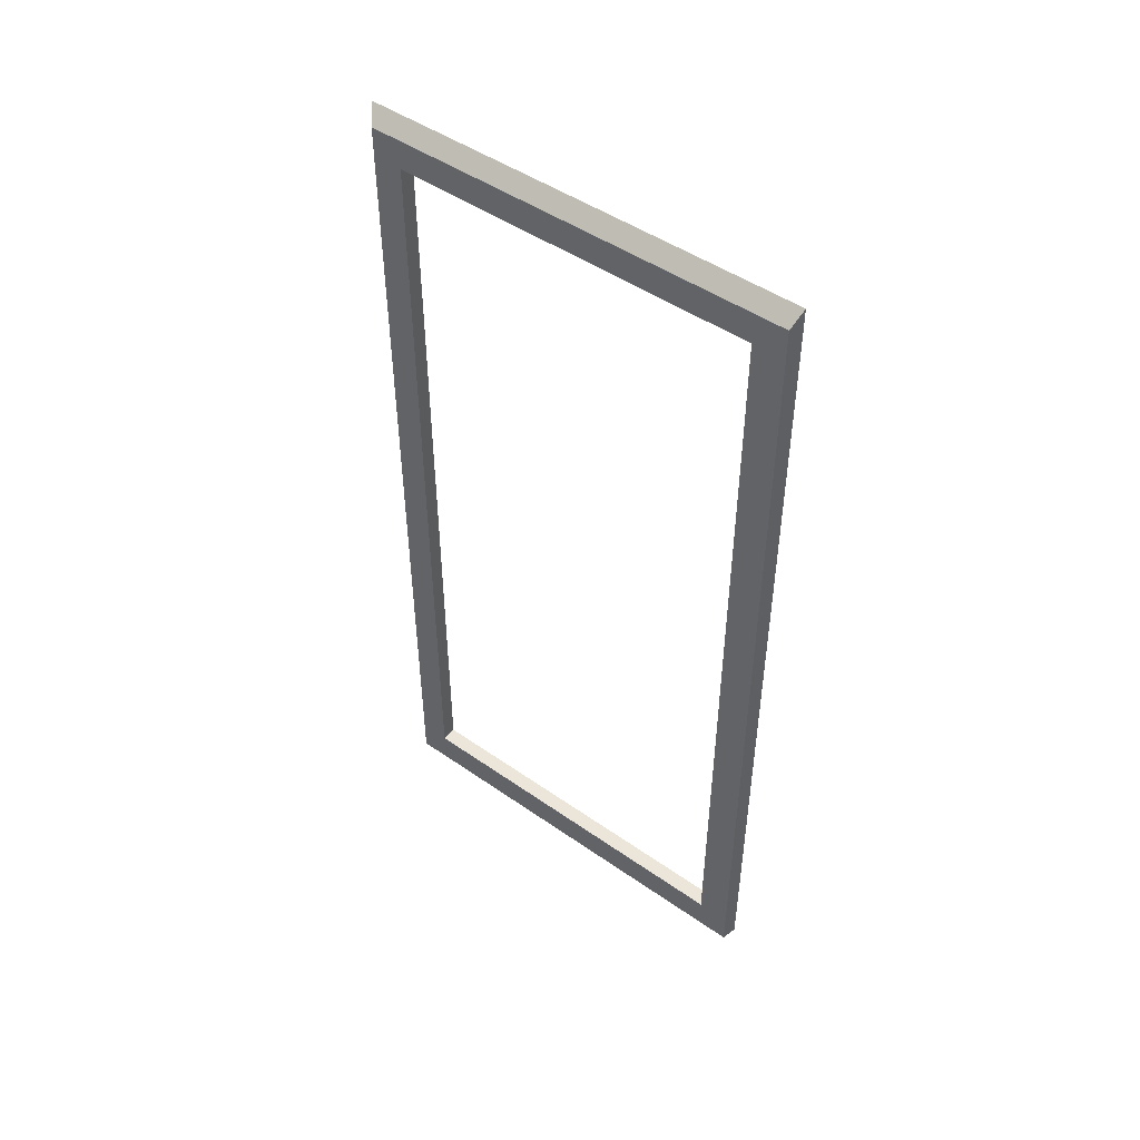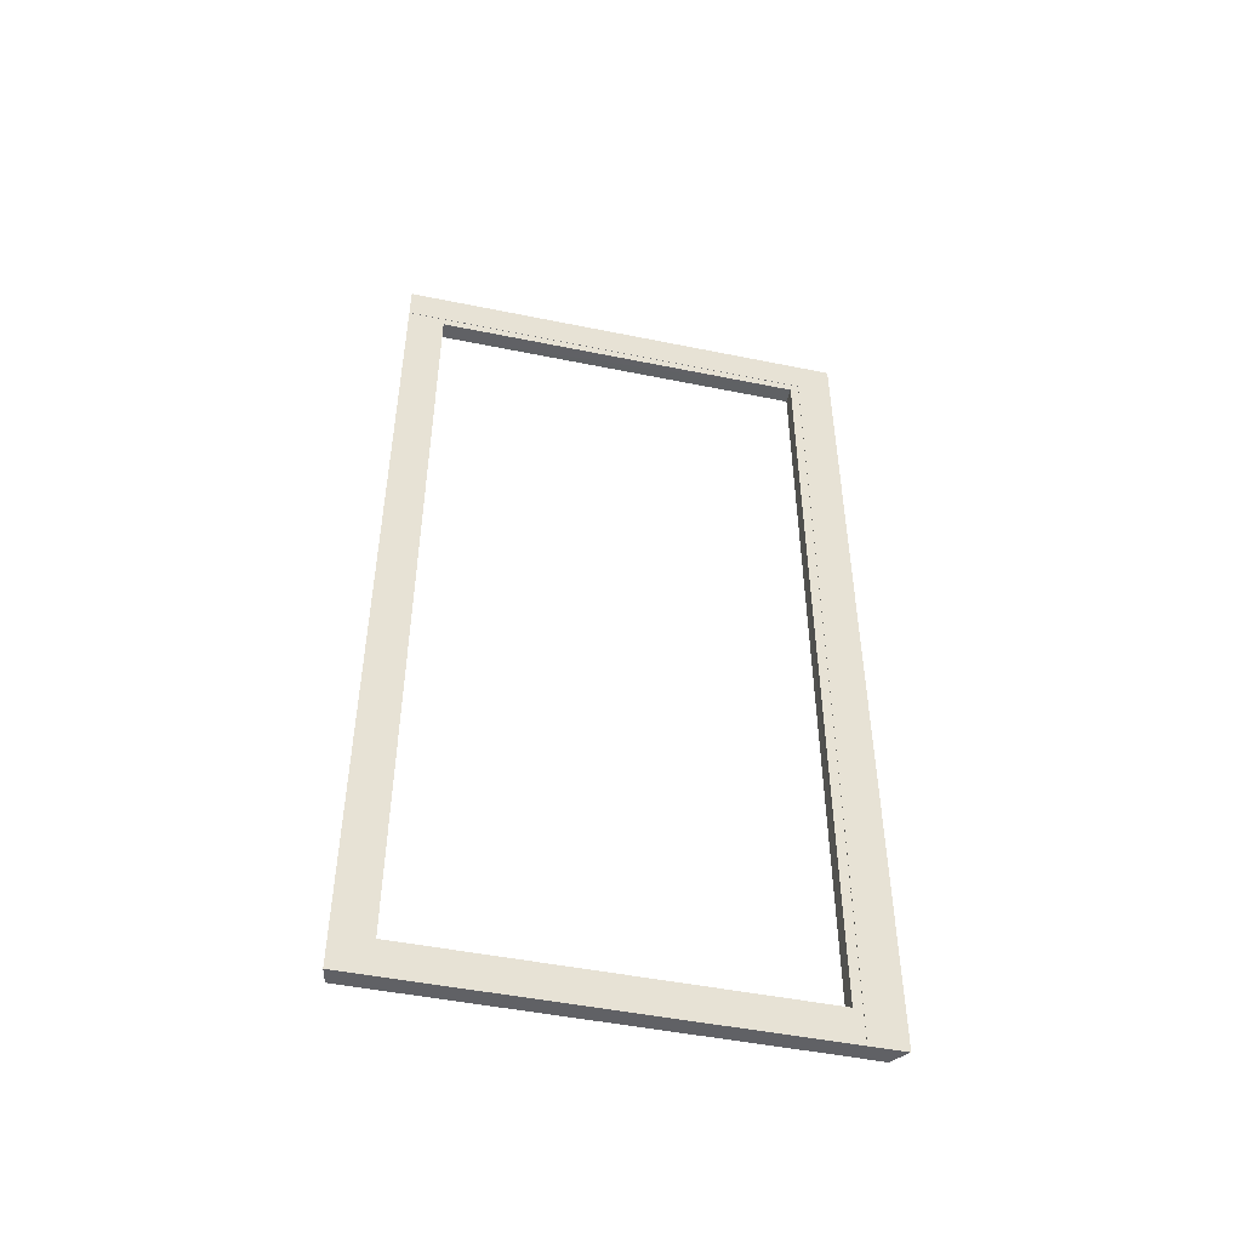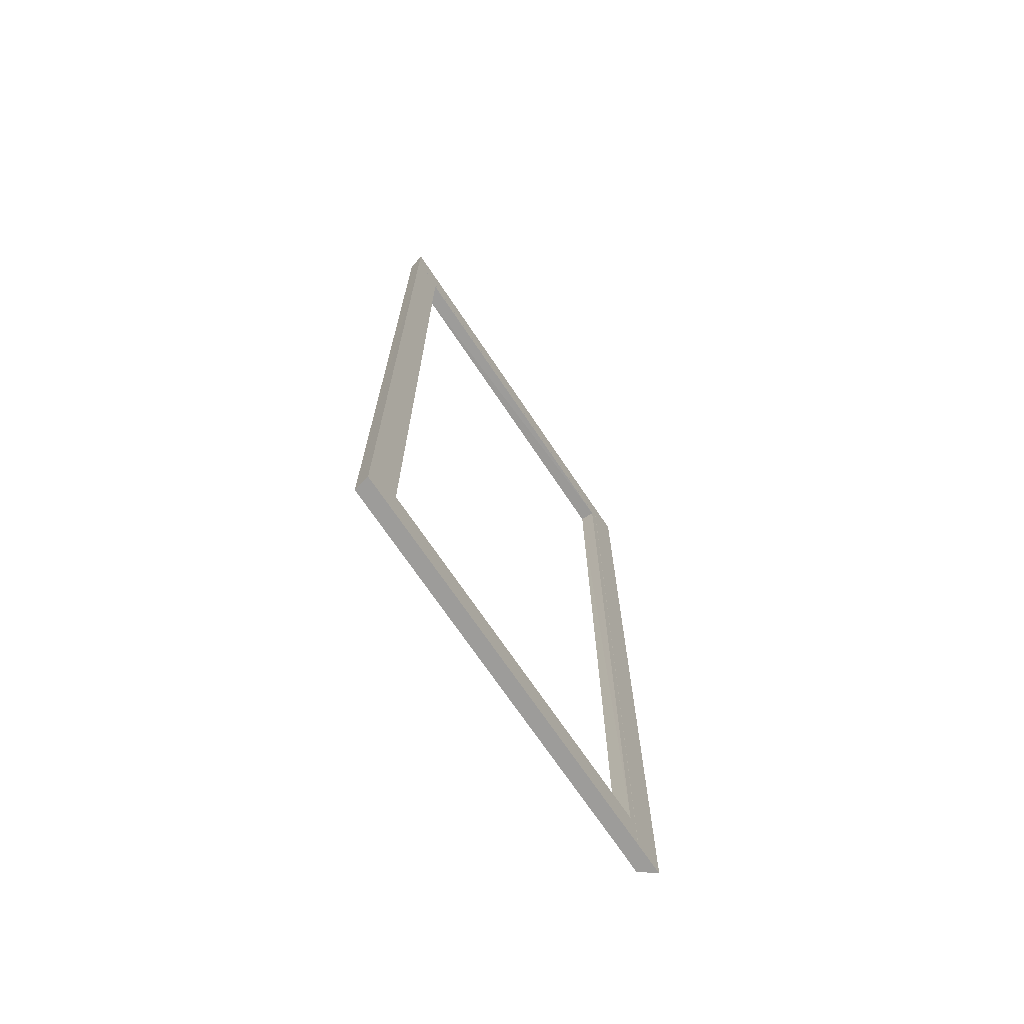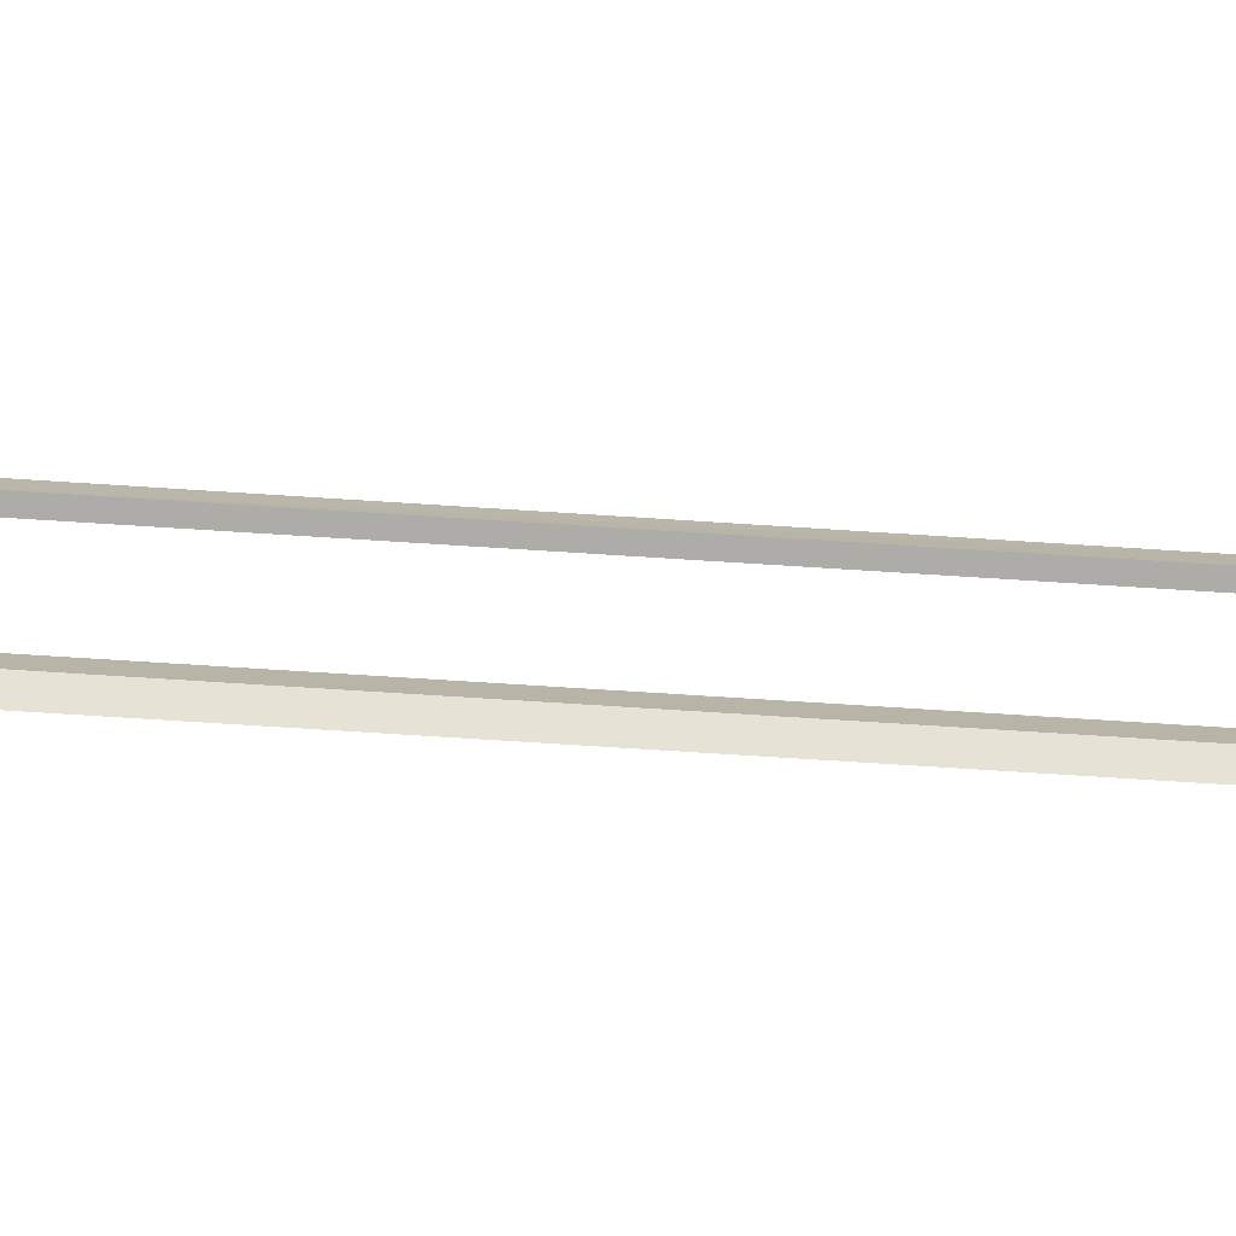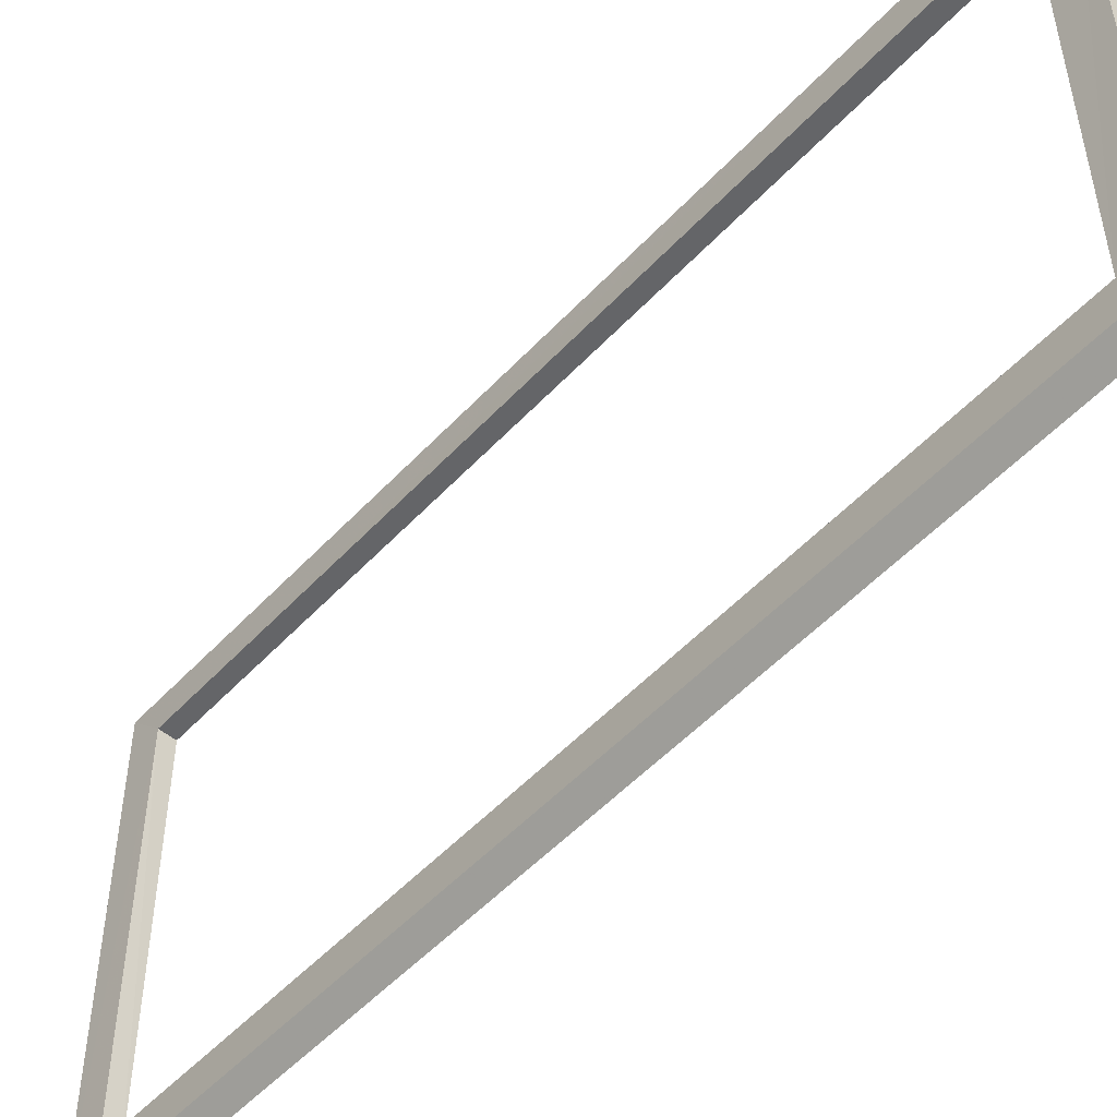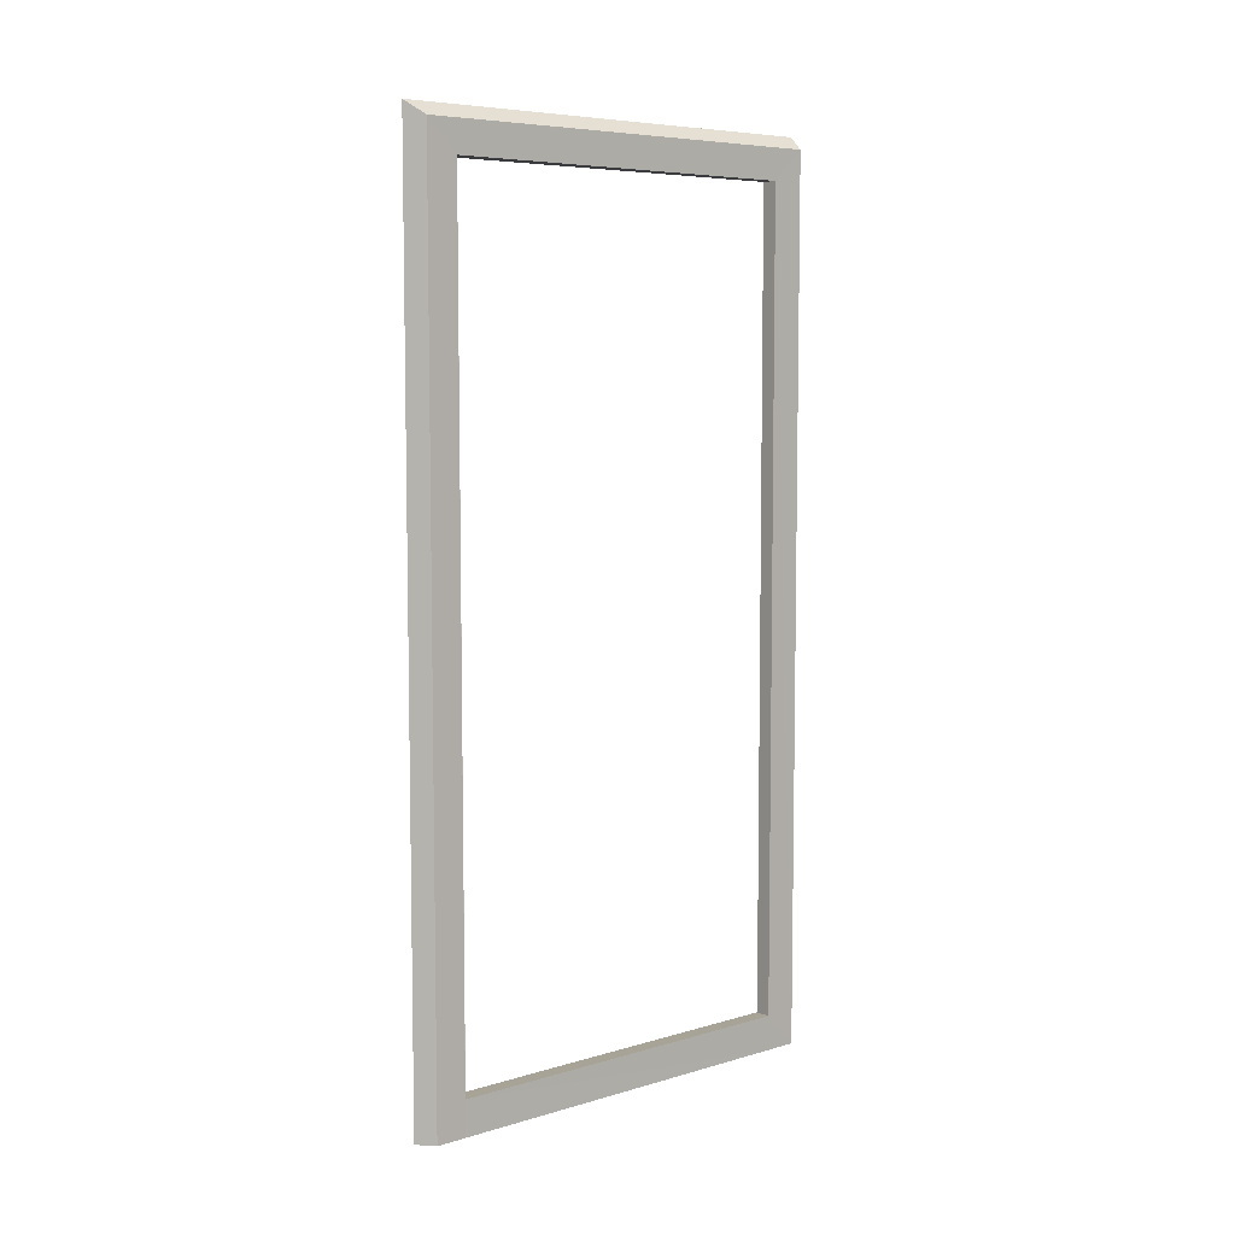
<metadata>
{"format":"obj","ext":"obj","renderer":"f3d","projection":"perspective","resolution":1024,"background":"white","views":[{"elev":47.6,"azim":-51.8,"up":"+Y"},{"elev":-48.0,"azim":77.1,"up":"+Y"},{"elev":-70.1,"azim":33.7,"up":"+Y"},{"elev":-76.7,"azim":-93.6,"up":"+Z"},{"elev":-51.6,"azim":-41.2,"up":"+Z"},{"elev":6.7,"azim":-130.5,"up":"+Y"}]}
</metadata>
<code>
v -0.01333 1.94 -0.9447
v 0.023 1.96 -0.965
v 0.022 1.96 -0.965
v 0.022 1.959 -0.964
v 0.023 1.959 -0.964
v -0.0135 0.08 -0.944
v -0.014 0.08 -0.094
v 0.023 0.08 -0.9445
v 0.023 0.08 -0.094
v -0.01342 1.939 -0.094
v 0.023 1.939 -0.9447
v 0.023 1.959 -0.094
v 0.023 1.939 -0.094
v -0.014 0 -1.015
v -0.014 2.01 -1.015
v 0.023 0 -1.045
v 0.023 2.04 -1.045
v 0.023 0 -0.965
v 0.022 0 -0.965
v 0.022 0 -0.964
v 0.023 0 -0.964
v 0.023 0 -0.945
v -0.01333 0 -0.9445
v -0.01333 0 -0.094
v -0.01333 0 -0.019
v -0.014 2.01 -0.094
v -0.014 2.01 -0.019
v 0.023 0 -0.094
v 0.023 1.959 -0.011
v 0.023 0 -0.011
v 0.023 2.04 -0.011
v 0.023 1.96 -0.011
v 0.022 1.96 -0.011
v 0.022 1.959 -0.011
f 24 7 6
f 6 23 24
f 15 14 23
f 23 1 15
f 16 17 2
f 2 18 16
f 31 32 2
f 2 17 31
f 18 2 3
f 3 19 18
f 32 33 3
f 3 2 32
f 19 3 4
f 4 20 19
f 33 34 4
f 4 3 33
f 20 4 5
f 5 21 20
f 4 34 29
f 4 29 12
f 4 12 5
f 5 11 8
f 8 22 21
f 5 8 21
f 12 13 11
f 11 5 12
f 6 1 23
f 13 9 7
f 7 10 13
f 8 11 1
f 1 6 8
f 10 26 15
f 15 1 10
f 9 8 6
f 6 7 9
f 7 24 25
f 27 26 10
f 25 27 10
f 7 25 10
f 10 1 11
f 11 13 10
f 22 8 9
f 9 28 22
f 30 28 9
f 13 12 29
f 9 13 29
f 30 9 29
f 29 27 25
f 25 30 29
f 32 31 27
f 27 29 32
f 26 31 17
f 17 15 26
f 16 14 15
f 15 17 16
f 28 24 23
f 23 22 28
f 14 16 18
f 14 18 19
f 14 19 20
f 20 21 22
f 14 20 22
f 14 22 23
f 28 30 25
f 25 24 28
f 27 31 26

</code>
